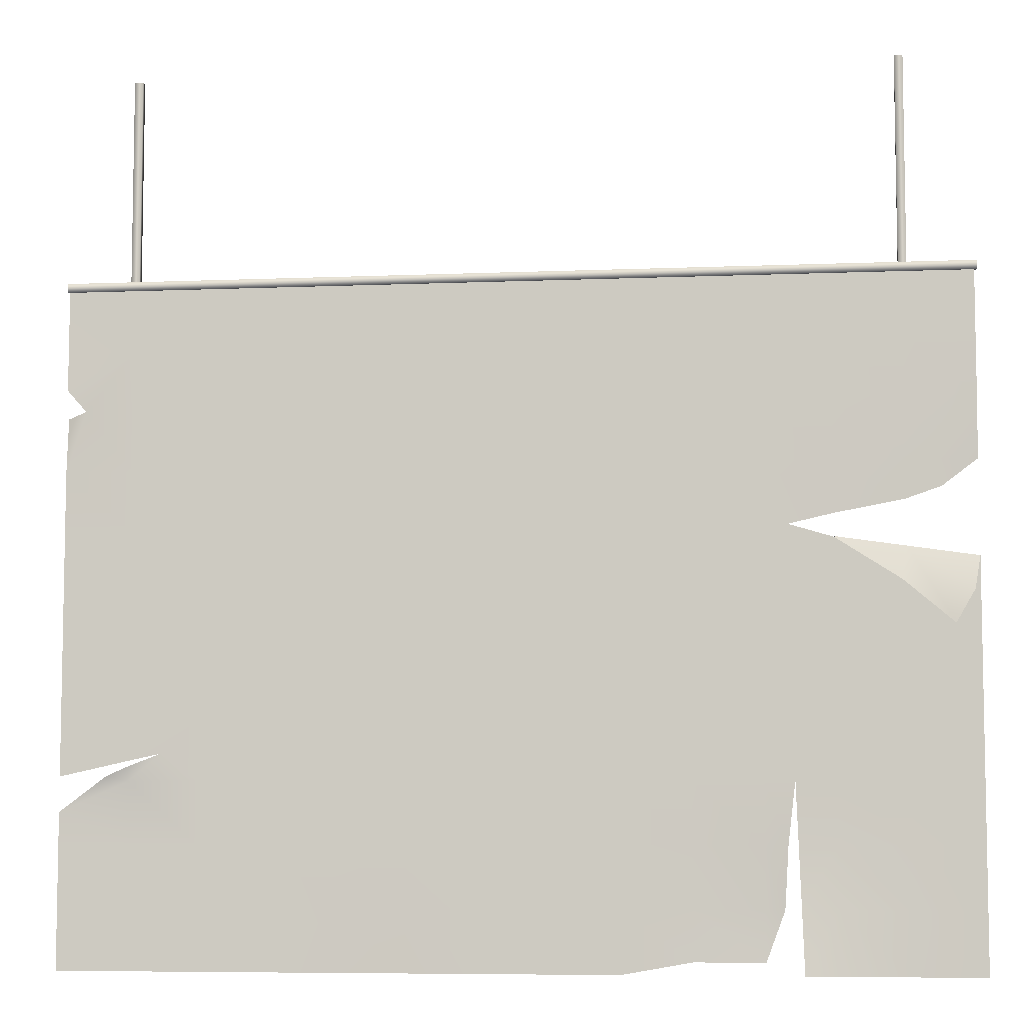
<metadata>
{"format":"obj","ext":"obj","renderer":"f3d","projection":"perspective","resolution":1024,"background":"white","views":[{"elev":-6.9,"azim":-172.9,"up":"+Y"}]}
</metadata>
<code>
g Zero_Prop_Billboard_10
v 0.8296 1.059 0.0001715
v 0.7941 1.018 0.002223
v 0.7021 1.131 0.002223
v -0.832 1.258 -0.007633
v 0.832 1.258 0.00763
v -0.832 1.258 0.007627
v 0.832 1.258 -0.00763
v -0.832 1.243 -0.007633
v 0.832 1.243 -0.00763
v -0.832 1.243 0.007627
v 0.832 1.243 0.00763
v -0.832 1.258 0.007627
v 0.832 1.258 0.00763
v 0.7108 1.638 -0.007631
v 0.7108 1.258 0.007629
v 0.7108 1.638 0.00763
v 0.7108 1.258 -0.007631
v 0.6955 1.638 -0.007631
v 0.6955 1.258 -0.007631
v 0.6955 1.638 0.007629
v 0.6955 1.258 0.007629
v 0.7108 1.638 0.00763
v 0.7108 1.258 0.007629
v -0.6934 1.638 -0.007632
v -0.6934 1.258 0.007628
v -0.6934 1.638 0.007628
v -0.6934 1.258 -0.007632
v -0.7087 1.638 -0.007632
v -0.7087 1.258 -0.007632
v -0.7087 1.638 0.007628
v -0.7087 1.258 0.007628
v -0.6934 1.638 0.007628
v -0.6934 1.258 0.007628
v 0.832 1.258 -0.00763
v 0.832 1.243 -0.00763
v 0.832 1.243 0.00763
v 0.832 1.258 0.00763
v -0.832 1.258 0.007627
v -0.832 1.243 0.007627
v -0.832 1.243 -0.007633
v -0.832 1.258 -0.007633
v 0.8296 0.1131 0.002223
v 0.8296 -7.569e-08 0.002223
v 0.7022 -3.754e-08 0.002223
v 0.7022 0.1131 0.002223
v 0.8296 0.2262 0.002223
v 0.5747 -7.569e-08 0.002222
v 0.7022 0.2262 0.002223
v 0.8296 0.2838 0.002223
v 0.5747 0.1131 0.002223
v 0.4472 -5.657e-08 0.001055
v 0.7022 0.3393 0.002223
v 0.7402 0.3484 -0.007504
v 0.7022 0.3652 -0.005395
v 0.6415 0.3893 0.002223
v 0.5747 0.2262 0.002223
v 0.4472 0.1131 0.002222
v 0.5747 0.3393 0.002223
v 0.5747 0.4525 0.002223
v 0.7031 0.376 0.002223
v 0.3197 0.1131 0.002222
v 0.3197 -3.764e-08 0.004495
v 0.1923 -3.754e-08 0.002222
v 0.4472 0.2262 0.002222
v 0.1923 0.1131 0.002222
v 0.06479 -3.754e-08 0.002222
v 0.4472 0.3393 0.002222
v 0.3197 0.2262 0.002222
v 0.06478 0.1131 0.002222
v -0.06269 -7.569e-08 0.002222
v 0.1922 0.2262 0.002222
v -0.06269 0.1131 0.002222
v -0.1902 -3.754e-08 0.002222
v 0.3197 0.3393 0.002222
v 0.06477 0.2262 0.002222
v -0.1902 0.1131 0.002222
v -0.3176 0.02282 0.002222
v 0.1922 0.3393 0.002222
v 0.3197 0.4525 0.002222
v -0.0627 0.2262 0.002222
v -0.3176 0.1131 0.002222
v -0.4451 0.02289 0.01034
v 0.06477 0.3393 0.002222
v -0.1902 0.2262 0.002222
v -0.4451 0.1131 0.01034
v -0.4789 0.1131 0.01034
v -0.3177 0.2262 0.002222
v -0.4451 0.2262 0.002222
v -0.486 0.2262 0.002222
v -0.06271 0.3393 0.002222
v 0.1922 0.4525 0.002222
v -0.1902 0.3393 0.002222
v -0.4451 0.3393 0.002222
v -0.4994 0.3393 0.002222
v -0.3177 0.3393 0.002222
v 0.06476 0.4525 0.002222
v -0.06272 0.4525 0.002222
v -0.1902 0.4525 0.002222
v -0.3177 0.4525 0.002222
v -0.4452 0.4525 0.002222
v 0.1922 0.5656 0.002222
v 0.06475 0.5656 0.002222
v -0.06273 0.5656 0.002222
v -0.1902 0.5656 0.002222
v -0.3177 0.5656 0.002222
v 0.3197 0.5656 0.002222
v 0.06474 0.6787 0.002222
v -0.06274 0.6787 0.002222
v 0.1922 0.6787 0.002222
v -0.1902 0.6787 0.002222
v 0.3197 0.6787 0.002222
v 0.4472 0.5656 0.002222
v 0.4472 0.6787 0.002223
v 0.4472 0.4525 0.002222
v 0.5747 0.5656 0.002223
v 0.5747 0.6787 0.002223
v 0.3197 0.7918 0.002222
v 0.4472 0.7918 0.002223
v 0.5747 0.7918 0.002223
v 0.1922 0.7918 0.002222
v 0.06473 0.7918 0.002222
v -0.06275 0.7918 0.002222
v 0.7022 0.6787 0.002223
v 0.7021 0.7918 0.002223
v 0.7022 0.5656 0.002223
v 0.7022 0.4525 0.002223
v 0.8296 0.3482 0.002223
v 0.8296 0.5656 0.002223
v 0.8296 0.6787 0.002223
v 0.8296 0.7918 0.002223
v 0.8296 0.9049 0.002223
v 0.7021 0.9049 0.002223
v 0.5747 0.9049 0.002223
v 0.7941 1.018 0.002223
v 0.8296 1.006 0.01317
v 0.7021 1.018 0.002223
v 0.7021 1.131 0.002223
v 0.4472 0.9049 0.002223
v 0.5747 1.018 0.002223
v 0.3197 0.9049 0.002222
v 0.4472 1.018 0.002223
v 0.1922 0.9049 0.002222
v 0.5747 1.131 0.002223
v 0.3197 1.018 0.002222
v 0.06472 0.9049 0.002222
v 0.4472 1.131 0.002223
v 0.1922 1.018 0.002222
v 0.3197 1.131 0.002222
v 0.5747 1.244 0.002223
v 0.7021 1.244 0.002223
v 0.4472 1.244 0.002223
v 0.8296 1.244 0.002223
v 0.8296 1.131 0.002223
v 0.8296 1.059 0.0001715
v 0.3197 1.244 0.002223
v 0.1922 1.131 0.002222
v 0.1922 1.244 0.002222
v 0.06472 1.018 0.002222
v 0.06471 1.131 0.002222
v 0.0647 1.244 0.002222
v -0.06276 0.9049 0.002222
v -0.06278 1.131 0.002222
v -0.06279 1.244 0.002222
v -0.06277 1.018 0.002222
v -0.1902 0.7918 0.002222
v -0.1903 1.131 0.002222
v -0.1903 1.244 0.002222
v -0.1903 1.018 0.002222
v -0.1902 0.9049 0.002222
v -0.3177 0.6787 0.002222
v -0.3178 1.131 0.002222
v -0.3178 1.244 0.002222
v -0.3177 0.7918 0.002222
v -0.4452 0.6787 0.002222
v -0.4452 0.5656 0.002222
v -0.3177 1.018 0.002222
v -0.3177 0.9049 0.002222
v -0.4452 1.131 0.002222
v -0.4453 1.244 0.002222
v -0.4452 0.7918 0.002222
v -0.4452 1.018 0.002222
v -0.4452 0.9049 0.002222
v -0.5727 1.131 0.002222
v -0.5727 1.244 0.002222
v -0.5727 1.018 0.002222
v -0.7002 1.131 0.002222
v -0.7002 1.244 0.002222
v -0.8277 1.131 0.002221
v -0.8277 1.244 0.002221
v -0.8277 1.018 0.002221
v -0.7002 1.018 0.002222
v -0.5727 0.9049 0.002222
v -0.7639 0.9049 0.007273
v -0.8277 0.9049 0.01232
v -0.7639 0.8566 0.009502
v -0.7002 0.8345 0.006679
v -0.7002 0.9049 0.002221
v -0.5727 0.8101 0.002222
v -0.4914 0.7918 0.002222
v -0.5727 0.7674 0.002222
v -0.5727 0.6787 0.002222
v -0.7001 0.6787 0.002221
v -0.7002 0.7495 0.002221
v -0.8276 0.7315 0.002221
v -0.8276 0.6787 0.002221
v -0.8276 0.5656 0.002221
v -0.7001 0.5656 0.002221
v -0.8276 0.4525 0.002221
v -0.5727 0.5656 0.002222
v -0.7001 0.4525 0.002221
v -0.8276 0.3393 0.002221
v -0.5726 0.4525 0.002222
v -0.7001 0.3393 0.002221
v -0.8276 0.2262 0.002221
v -0.5726 0.3393 0.002221
v -0.7001 0.2262 0.002221
v -0.8275 0.1131 0.002221
v -0.5726 0.2262 0.002221
v -0.5037 0.2262 0.002222
v -0.508 0.1131 -0.004087
v -0.7001 0.1131 0.002221
v -0.8275 -3.754e-08 0.002221
v -0.7001 -7.569e-08 0.002221
v -0.5726 0.1131 -0.004087
v -0.5123 -7.621e-08 -0.01834
v -0.5726 -3.624e-08 -0.004087
v 0.8296 0.1131 -1.371e-06
v 0.7022 -5.245e-08 -1.513e-06
v 0.8296 -5.245e-08 -1.395e-06
v 0.7022 0.1131 -1.49e-06
v 0.8296 0.2262 -1.348e-06
v 0.5747 -5.245e-08 -1.631e-06
v 0.7022 0.2262 -1.467e-06
v 0.8296 0.2838 -1.336e-06
v 0.5747 0.1131 -1.608e-06
v 0.4472 -4.958e-08 -0.001169
v 0.7022 0.3393 -1.443e-06
v 0.7402 0.3484 -0.009728
v 0.7022 0.3652 -0.007619
v 0.6415 0.3893 -1.531e-06
v 0.5747 0.2262 -1.585e-06
v 0.4472 0.1131 -1.726e-06
v 0.5747 0.3393 -1.561e-06
v 0.3197 0.1131 -1.845e-06
v 0.3197 -5.255e-08 0.002271
v 0.1923 -5.245e-08 -1.987e-06
v 0.4472 0.2262 -1.703e-06
v 0.1923 0.1131 -1.963e-06
v 0.06479 -5.245e-08 -2.105e-06
v 0.3197 0.2262 -1.822e-06
v 0.06478 0.1131 -2.081e-06
v -0.06269 -5.245e-08 -2.223e-06
v 0.5747 0.4525 -1.538e-06
v 0.7031 0.376 -1.442e-06
v 0.4472 0.3393 -1.679e-06
v 0.1922 0.2262 -1.94e-06
v -0.06269 0.1131 -2.199e-06
v -0.1902 -5.245e-08 -2.341e-06
v 0.7022 0.4525 -1.419e-06
v 0.8296 0.3482 -1.301e-06
v 0.8296 0.5656 -1.277e-06
v 0.7022 0.5656 -1.396e-06
v 0.8296 0.6787 -1.254e-06
v 0.7022 0.6787 -1.373e-06
v 0.8296 0.7918 -1.231e-06
v 0.5747 0.5656 -1.514e-06
v 0.7021 0.7918 -1.35e-06
v 0.8296 0.9049 -1.208e-06
v 0.06477 0.2262 -2.058e-06
v 0.4472 0.4525 -1.656e-06
v 0.5747 0.6787 -1.491e-06
v 0.4472 0.5656 -1.632e-06
v 0.3197 0.4525 -1.775e-06
v 0.3197 0.3393 -1.798e-06
v 0.1922 0.3393 -1.916e-06
v 0.5747 0.7918 -1.468e-06
v 0.4472 0.6787 -1.609e-06
v 0.3197 0.5656 -1.751e-06
v 0.1922 0.4525 -1.893e-06
v 0.06477 0.3393 -2.035e-06
v 0.7021 0.9049 -1.326e-06
v -0.0627 0.2262 -2.176e-06
v 0.7941 1.018 -1.238e-06
v 0.8296 1.006 0.01095
v -0.1902 0.1131 -2.318e-06
v -0.3176 0.02282 -2.459e-06
v -0.3176 0.1131 -2.437e-06
v -0.4451 0.02289 0.008113
v -0.1902 0.2262 -2.295e-06
v -0.06271 0.3393 -2.153e-06
v -0.4451 0.1131 0.008113
v -0.4789 0.1131 0.008113
v -0.3177 0.2262 -2.414e-06
v -0.4451 0.2262 -2.532e-06
v -0.486 0.2262 -2.57e-06
v -0.1902 0.3393 -2.271e-06
v 0.06476 0.4525 -2.011e-06
v -0.4451 0.3393 -2.508e-06
v -0.4994 0.3393 -2.559e-06
v -0.3177 0.3393 -2.39e-06
v -0.06272 0.4525 -2.129e-06
v 0.1922 0.5656 -1.869e-06
v -0.1902 0.4525 -2.248e-06
v -0.3177 0.4525 -2.366e-06
v 0.06475 0.5656 -1.987e-06
v 0.3197 0.6787 -1.728e-06
v -0.06273 0.5656 -2.106e-06
v 0.1922 0.6787 -1.846e-06
v 0.4472 0.7918 -1.586e-06
v -0.4452 0.4525 -2.485e-06
v -0.1902 0.5656 -2.224e-06
v 0.06474 0.6787 -1.964e-06
v 0.3197 0.7918 -1.705e-06
v 0.5747 0.9049 -1.444e-06
v -0.3177 0.5656 -2.343e-06
v -0.06274 0.6787 -2.083e-06
v 0.1922 0.7918 -1.823e-06
v 0.4472 0.9049 -1.563e-06
v 0.7021 1.018 -1.303e-06
v 0.7021 1.131 -1.28e-06
v 0.8296 1.059 -0.002053
v 0.8296 1.131 -1.161e-06
v 0.8296 1.244 -1.138e-06
v 0.7021 1.244 -1.256e-06
v 0.5747 1.018 -1.421e-06
v 0.5747 1.131 -1.398e-06
v 0.5747 1.244 -1.374e-06
v 0.3197 0.9049 -1.681e-06
v 0.4472 1.018 -1.54e-06
v 0.4472 1.131 -1.516e-06
v 0.4472 1.244 -1.492e-06
v 0.3197 1.018 -1.658e-06
v 0.3197 1.131 -1.635e-06
v 0.3197 1.244 -1.611e-06
v 0.1922 0.9049 -1.8e-06
v 0.1922 1.131 -1.753e-06
v 0.1922 1.244 -1.73e-06
v 0.1922 1.018 -1.777e-06
v 0.06473 0.7918 -1.942e-06
v 0.06471 1.131 -1.871e-06
v 0.0647 1.244 -1.848e-06
v 0.06472 1.018 -1.895e-06
v 0.06472 0.9049 -1.918e-06
v -0.06275 0.7918 -2.06e-06
v -0.06278 1.131 -1.99e-06
v -0.06279 1.244 -1.966e-06
v -0.06277 1.018 -2.013e-06
v -0.06276 0.9049 -2.036e-06
v -0.1902 0.6787 -2.201e-06
v -0.1903 1.131 -2.108e-06
v -0.1903 1.244 -2.084e-06
v -0.1903 1.018 -2.131e-06
v -0.1902 0.9049 -2.154e-06
v -0.1902 0.7918 -2.178e-06
v -0.3177 0.6787 -2.32e-06
v -0.3178 1.131 -2.227e-06
v -0.3178 1.244 -2.203e-06
v -0.3177 1.018 -2.25e-06
v -0.3177 0.9049 -2.273e-06
v -0.3177 0.7918 -2.297e-06
v -0.4452 0.6787 -2.438e-06
v -0.4452 0.5656 -2.461e-06
v -0.4452 1.131 -2.345e-06
v -0.4453 1.244 -2.321e-06
v -0.4452 1.018 -2.368e-06
v -0.4452 0.9049 -2.391e-06
v -0.4452 0.7918 -2.415e-06
v -0.5727 1.131 -2.463e-06
v -0.5727 1.244 -2.44e-06
v -0.5727 1.018 -2.487e-06
v -0.7002 1.131 -2.581e-06
v -0.7002 1.244 -2.558e-06
v -0.8277 1.131 -2.7e-06
v -0.8277 1.244 -2.676e-06
v -0.8277 1.018 -2.723e-06
v -0.7002 1.018 -2.605e-06
v -0.5727 0.9049 -2.51e-06
v -0.4914 0.7918 -2.458e-06
v -0.5727 0.8101 -2.529e-06
v -0.7002 0.8345 0.004455
v -0.5727 0.7674 -2.538e-06
v -0.7002 0.9049 -2.628e-06
v -0.7639 0.9049 0.005049
v -0.8277 0.9049 0.0101
v -0.7639 0.8566 0.007278
v -0.5727 0.6787 -2.556e-06
v -0.5727 0.5656 -2.579e-06
v -0.7001 0.6787 -2.675e-06
v -0.7002 0.7495 -2.66e-06
v -0.8276 0.7315 -2.782e-06
v -0.8276 0.6787 -2.793e-06
v -0.8276 0.5656 -2.816e-06
v -0.7001 0.5656 -2.697e-06
v -0.8276 0.4525 -2.839e-06
v -0.7001 0.4525 -2.721e-06
v -0.8276 0.3393 -2.863e-06
v -0.5726 0.4525 -2.603e-06
v -0.7001 0.3393 -2.745e-06
v -0.8276 0.2262 -2.886e-06
v -0.5726 0.3393 -2.626e-06
v -0.7001 0.2262 -2.768e-06
v -0.8275 0.1131 -2.909e-06
v -0.5726 0.2262 -2.65e-06
v -0.5037 0.2262 -2.586e-06
v -0.508 0.1131 -0.006311
v -0.7001 0.1131 -2.791e-06
v -0.8275 -5.245e-08 -2.934e-06
v -0.7001 -5.245e-08 -2.815e-06
v -0.5726 0.1131 -0.006311
v -0.5123 -5.191e-08 -0.02057
v -0.5726 -5.009e-08 -0.006311
v -0.8271 0.7314 -0.001042
v -0.7002 0.7495 0.002222
v -0.8276 0.7315 0.002222
v -0.7003 0.7499 -0.0008584
v -0.574 0.7684 -0.0006759
v -0.5727 0.7674 0.002222
v -0.7002 0.7495 -2.448e-06
v -0.5727 0.7674 -2.346e-06
v -0.6907 0.6892 -0.02344
v -0.8169 0.6712 -0.02344
v -0.7823 0.6109 -0.03058
v -0.8276 0.7315 -2.55e-06
v -0.7003 0.7499 -0.0008584
v -0.6913 0.6897 -0.02418
v -0.574 0.7684 -0.0006759
v -0.7413 0.6804 -0.02427
v -0.7823 0.6109 -0.03138
v -0.8166 0.6712 -0.02436
v -0.8271 0.7314 -0.001042
g Zero_Prop_Billboard_10_0
f 3 2 1
f 6 5 4
f 5 7 4
f 4 7 8
f 7 9 8
f 8 9 10
f 9 11 10
f 10 11 12
f 11 13 12
f 16 15 14
f 15 17 14
f 14 17 18
f 17 19 18
f 18 19 20
f 19 21 20
f 20 21 22
f 21 23 22
f 26 25 24
f 25 27 24
f 24 27 28
f 27 29 28
f 28 29 30
f 29 31 30
f 30 31 32
f 31 33 32
f 36 35 34
f 37 36 34
f 40 39 38
f 41 40 38
f 44 43 42
f 45 44 42
f 45 42 46
f 47 44 45
f 48 45 46
f 48 46 49
f 50 47 45
f 50 45 48
f 51 47 50
f 52 48 49
f 53 52 49
f 54 52 53
f 55 52 54
f 56 50 48
f 56 48 52
f 57 51 50
f 57 50 56
f 58 52 55
f 58 56 52
f 59 58 55
f 59 55 60
f 51 57 61
f 62 51 61
f 63 62 61
f 64 57 56
f 64 56 58
f 61 57 64
f 65 63 61
f 66 63 65
f 67 64 58
f 67 58 59
f 68 61 64
f 65 61 68
f 68 64 67
f 69 66 65
f 66 69 70
f 71 65 68
f 69 65 71
f 69 72 70
f 70 72 73
f 74 68 67
f 71 68 74
f 75 69 71
f 69 75 72
f 72 76 73
f 73 76 77
f 78 71 74
f 75 71 78
f 74 67 79
f 78 74 79
f 75 80 72
f 72 80 76
f 76 81 77
f 77 81 82
f 83 75 78
f 75 83 80
f 80 84 76
f 76 84 81
f 81 85 82
f 82 85 86
f 81 87 85
f 84 87 81
f 85 88 86
f 87 88 85
f 88 89 86
f 80 90 84
f 83 90 80
f 83 78 91
f 91 78 79
f 84 92 87
f 90 92 84
f 88 93 89
f 93 94 89
f 87 95 88
f 92 95 87
f 95 93 88
f 83 96 90
f 96 83 91
f 90 97 92
f 96 97 90
f 92 98 95
f 97 98 92
f 95 99 93
f 98 99 95
f 94 93 100
f 99 100 93
f 96 91 101
f 96 102 97
f 102 96 101
f 97 103 98
f 102 103 97
f 98 104 99
f 103 104 98
f 99 105 100
f 104 105 99
f 101 91 106
f 91 79 106
f 102 107 103
f 103 108 104
f 107 108 103
f 102 101 109
f 107 102 109
f 104 110 105
f 108 110 104
f 101 106 111
f 109 101 111
f 106 79 112
f 111 106 113
f 106 112 113
f 79 114 112
f 67 114 79
f 114 67 59
f 112 114 115
f 114 59 115
f 113 112 116
f 112 115 116
f 109 111 117
f 111 113 118
f 117 111 118
f 113 116 119
f 118 113 119
f 120 109 117
f 107 109 120
f 121 107 120
f 108 107 121
f 122 108 121
f 108 122 110
f 116 115 123
f 119 116 124
f 116 123 124
f 115 125 123
f 115 59 125
f 59 126 125
f 59 60 126
f 126 60 127
f 126 127 128
f 125 126 128
f 125 128 129
f 123 125 129
f 123 129 130
f 124 123 130
f 124 130 131
f 119 124 132
f 132 124 131
f 133 119 132
f 118 119 133
f 132 131 134
f 134 131 135
f 136 132 134
f 133 132 136
f 137 136 134
f 138 118 133
f 117 118 138
f 139 133 136
f 139 136 137
f 138 133 139
f 140 117 138
f 120 117 140
f 141 138 139
f 140 138 141
f 142 120 140
f 121 120 142
f 143 139 137
f 141 139 143
f 144 140 141
f 142 140 144
f 145 121 142
f 122 121 145
f 146 141 143
f 144 141 146
f 147 142 144
f 145 142 147
f 148 144 146
f 147 144 148
f 146 143 149
f 149 143 150
f 143 137 150
f 151 146 149
f 148 146 151
f 150 137 152
f 137 153 152
f 137 154 153
f 155 148 151
f 156 148 155
f 156 147 148
f 157 156 155
f 158 145 147
f 158 147 156
f 159 156 157
f 159 158 156
f 160 159 157
f 161 145 158
f 161 122 145
f 162 159 160
f 163 162 160
f 164 158 159
f 164 161 158
f 162 164 159
f 122 161 165
f 122 165 110
f 162 163 166
f 163 167 166
f 164 162 168
f 162 166 168
f 161 164 169
f 161 169 165
f 164 168 169
f 110 165 170
f 110 170 105
f 166 167 171
f 167 172 171
f 165 169 173
f 165 173 170
f 170 173 174
f 105 170 175
f 170 174 175
f 105 175 100
f 168 166 176
f 166 171 176
f 169 168 177
f 169 177 173
f 168 176 177
f 171 172 178
f 172 179 178
f 173 177 180
f 173 180 174
f 176 171 181
f 171 178 181
f 177 176 182
f 177 182 180
f 176 181 182
f 178 179 183
f 179 184 183
f 181 178 185
f 178 183 185
f 183 184 186
f 184 187 186
f 186 187 188
f 187 189 188
f 186 188 190
f 183 186 191
f 191 186 190
f 185 183 191
f 181 185 192
f 182 181 192
f 191 190 193
f 193 190 194
f 195 193 194
f 193 195 196
f 185 191 197
f 197 191 193
f 197 193 196
f 192 185 197
f 192 197 196
f 198 192 196
f 182 192 198
f 199 182 198
f 180 182 199
f 174 180 199
f 200 174 199
f 201 174 200
f 202 201 200
f 203 202 200
f 202 203 204
f 205 202 204
f 202 205 206
f 207 202 206
f 201 202 207
f 207 206 208
f 174 201 209
f 209 201 207
f 175 174 209
f 210 207 208
f 209 207 210
f 210 208 211
f 175 209 212
f 212 209 210
f 100 175 212
f 213 210 211
f 212 210 213
f 213 211 214
f 100 212 215
f 215 212 213
f 94 100 215
f 216 213 214
f 215 213 216
f 216 214 217
f 215 218 94
f 218 215 216
f 218 219 94
f 219 218 220
f 221 216 217
f 218 216 221
f 221 217 222
f 223 221 222
f 218 224 220
f 224 218 221
f 224 221 223
f 220 224 225
f 226 224 223
f 224 226 225
f 229 228 227
f 228 230 227
f 227 230 231
f 228 232 230
f 230 233 231
f 231 233 234
f 232 235 230
f 230 235 233
f 232 236 235
f 233 237 234
f 237 238 234
f 237 239 238
f 237 240 239
f 235 241 233
f 233 241 237
f 236 242 235
f 235 242 241
f 243 240 237
f 241 243 237
f 244 242 236
f 245 244 236
f 245 246 244
f 242 247 241
f 241 247 243
f 242 244 247
f 246 248 244
f 246 249 248
f 244 250 247
f 244 248 250
f 249 251 248
f 251 249 252
f 253 240 243
f 240 253 254
f 247 255 243
f 247 250 255
f 248 256 250
f 248 251 256
f 257 251 252
f 257 252 258
f 253 259 254
f 254 259 260
f 260 259 261
f 259 262 261
f 259 253 262
f 261 262 263
f 262 264 263
f 263 264 265
f 253 266 262
f 262 266 264
f 264 267 265
f 265 267 268
f 269 251 257
f 251 269 256
f 253 270 266
f 270 253 243
f 255 270 243
f 266 271 264
f 264 271 267
f 270 272 266
f 266 272 271
f 273 270 255
f 270 273 272
f 274 273 255
f 250 274 255
f 250 256 274
f 256 275 274
f 256 269 275
f 274 275 273
f 271 276 267
f 272 277 271
f 271 277 276
f 273 278 272
f 272 278 277
f 275 279 273
f 273 279 278
f 269 280 275
f 275 280 279
f 267 276 281
f 267 281 268
f 280 269 282
f 282 269 257
f 281 283 268
f 268 283 284
f 282 257 285
f 285 257 258
f 285 258 286
f 287 285 286
f 287 286 288
f 289 282 285
f 289 285 287
f 290 280 282
f 290 282 289
f 291 287 288
f 291 288 292
f 293 289 287
f 293 287 291
f 291 292 294
f 294 293 291
f 292 295 294
f 296 289 293
f 296 290 289
f 297 280 290
f 280 297 279
f 294 295 298
f 295 299 298
f 300 293 294
f 300 296 293
f 298 300 294
f 301 290 296
f 301 297 290
f 279 297 302
f 279 302 278
f 303 296 300
f 303 301 296
f 304 300 298
f 304 303 300
f 305 297 301
f 297 305 302
f 278 302 306
f 278 306 277
f 307 301 303
f 307 305 301
f 302 305 308
f 302 308 306
f 277 306 309
f 277 309 276
f 310 304 298
f 298 299 310
f 311 303 304
f 311 307 303
f 312 305 307
f 305 312 308
f 306 308 313
f 306 313 309
f 276 309 314
f 276 314 281
f 315 304 310
f 315 311 304
f 316 307 311
f 316 312 307
f 308 312 317
f 308 317 313
f 309 313 318
f 309 318 314
f 281 314 319
f 319 283 281
f 319 320 283
f 283 320 321
f 321 320 322
f 322 320 323
f 320 324 323
f 314 325 319
f 319 325 320
f 314 318 325
f 320 326 324
f 325 326 320
f 326 327 324
f 313 328 318
f 313 317 328
f 318 329 325
f 325 329 326
f 318 328 329
f 326 330 327
f 329 330 326
f 330 331 327
f 328 332 329
f 329 332 330
f 330 333 331
f 332 333 330
f 333 334 331
f 317 335 328
f 328 335 332
f 333 336 334
f 336 337 334
f 332 338 333
f 335 338 332
f 338 336 333
f 317 339 335
f 312 339 317
f 312 316 339
f 336 340 337
f 340 341 337
f 338 342 336
f 342 340 336
f 335 343 338
f 339 343 335
f 343 342 338
f 316 344 339
f 339 344 343
f 340 345 341
f 345 346 341
f 342 347 340
f 347 345 340
f 343 348 342
f 344 348 343
f 348 347 342
f 344 316 349
f 349 316 311
f 349 311 315
f 346 345 350
f 351 346 350
f 345 347 352
f 350 345 352
f 347 348 353
f 352 347 353
f 348 344 354
f 354 344 349
f 353 348 354
f 355 349 315
f 354 349 355
f 351 350 356
f 357 351 356
f 350 352 358
f 356 350 358
f 352 353 359
f 358 352 359
f 353 354 360
f 360 354 355
f 359 353 360
f 360 355 361
f 355 315 362
f 361 355 362
f 362 315 310
f 357 356 363
f 364 357 363
f 356 358 365
f 363 356 365
f 358 359 366
f 365 358 366
f 359 360 367
f 367 360 361
f 366 359 367
f 364 363 368
f 369 364 368
f 363 365 370
f 368 363 370
f 369 368 371
f 372 369 371
f 372 371 373
f 374 372 373
f 373 371 375
f 371 368 376
f 371 376 375
f 368 370 376
f 370 365 377
f 365 366 377
f 367 378 366
f 367 361 378
f 366 378 379
f 377 366 379
f 377 379 380
f 361 381 378
f 370 377 382
f 376 370 382
f 382 377 380
f 383 375 376
f 382 383 376
f 382 380 383
f 375 383 384
f 380 385 383
f 383 385 384
f 386 381 361
f 386 361 387
f 361 362 387
f 386 388 381
f 388 389 381
f 390 389 388
f 391 390 388
f 391 388 392
f 388 386 393
f 388 393 392
f 386 387 393
f 392 393 394
f 393 395 394
f 393 387 395
f 394 395 396
f 387 362 397
f 387 397 395
f 362 310 397
f 395 398 396
f 395 397 398
f 396 398 399
f 397 310 400
f 397 400 398
f 310 299 400
f 398 401 399
f 398 400 401
f 399 401 402
f 400 299 403
f 400 403 401
f 299 404 403
f 403 404 405
f 401 406 402
f 401 403 406
f 402 406 407
f 406 408 407
f 409 403 405
f 403 409 406
f 406 409 408
f 409 405 410
f 409 411 408
f 411 409 410
f 414 413 412
f 413 415 412
f 416 415 413
f 417 416 413
f 420 419 418
f 418 421 420
f 422 420 421
f 418 423 421
f 426 425 424
f 425 427 424
f 428 427 425
f 429 427 428
f 424 427 429
f 430 424 429

</code>
